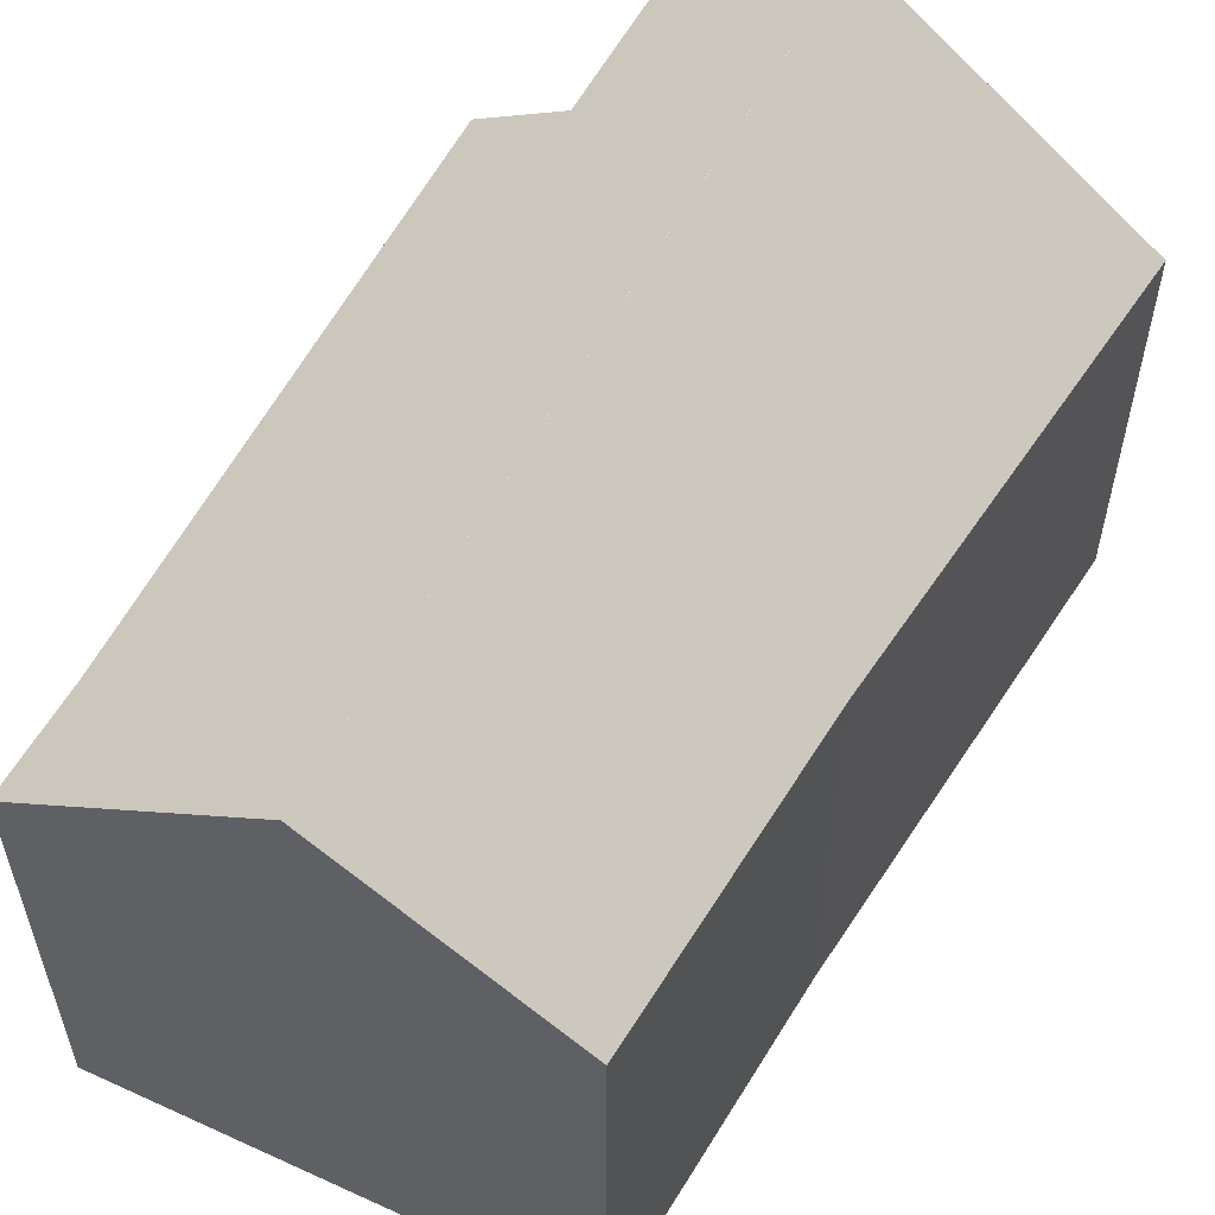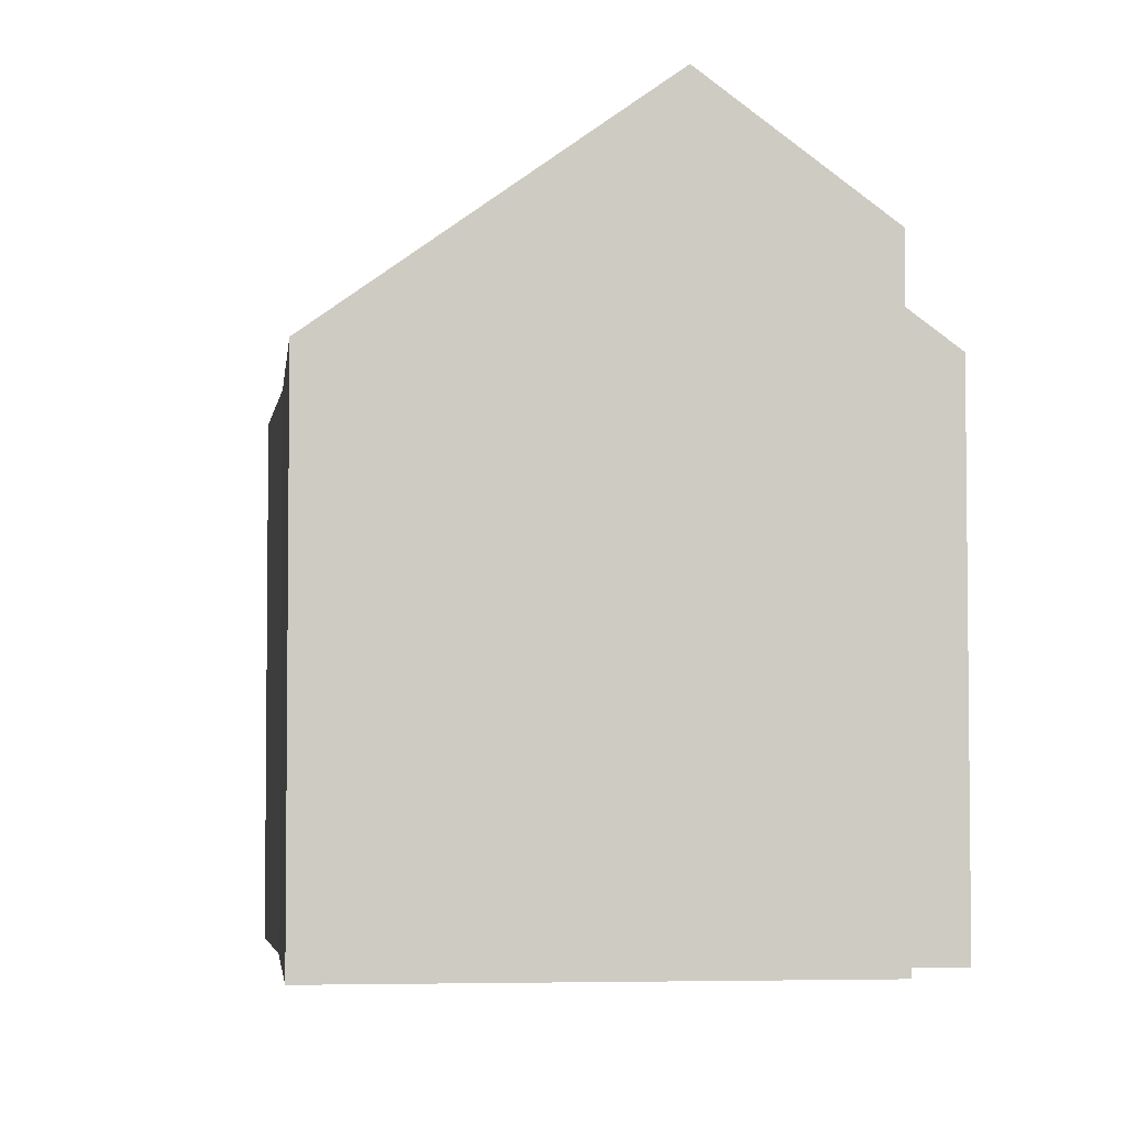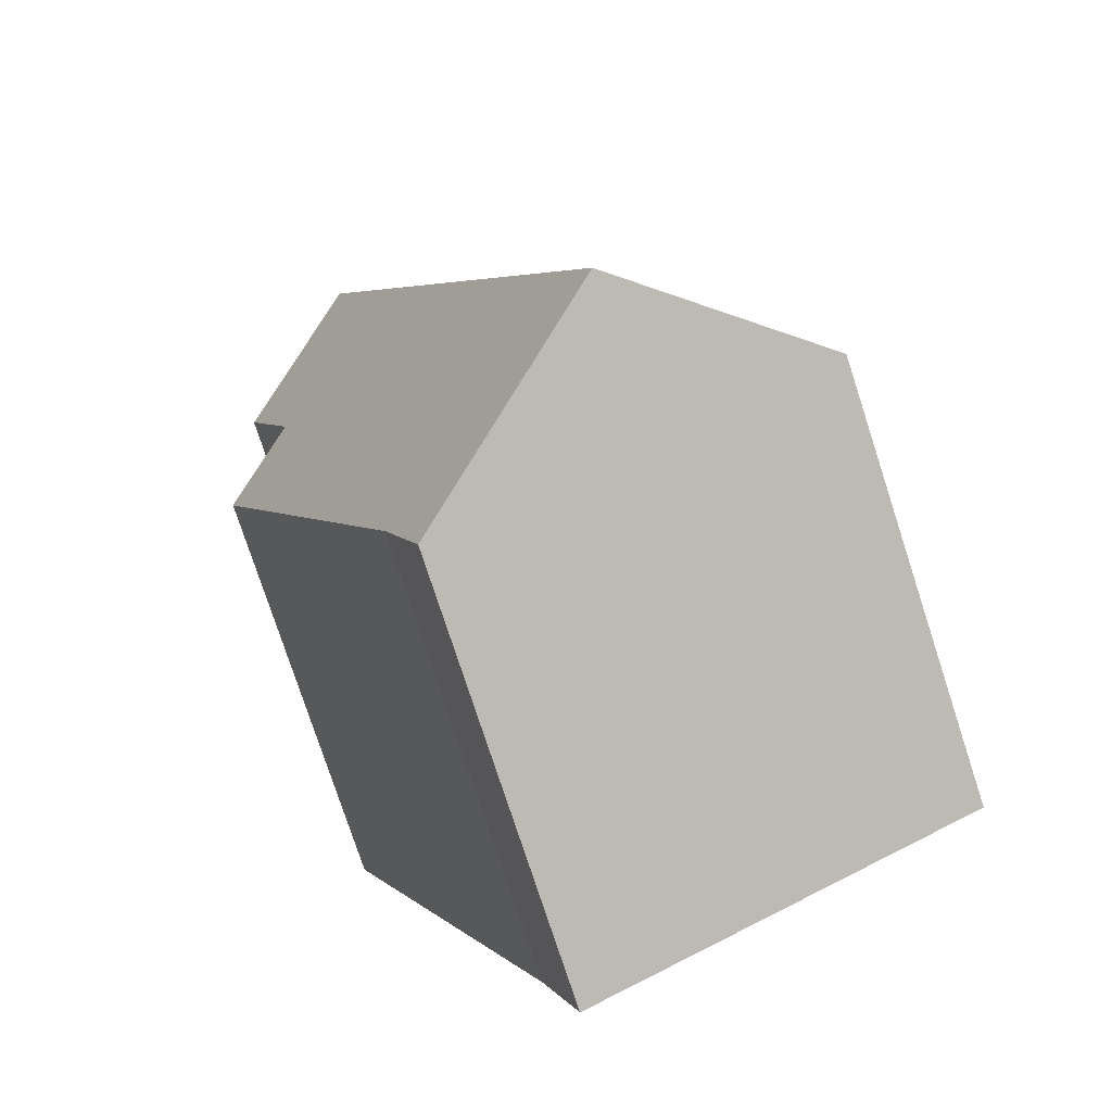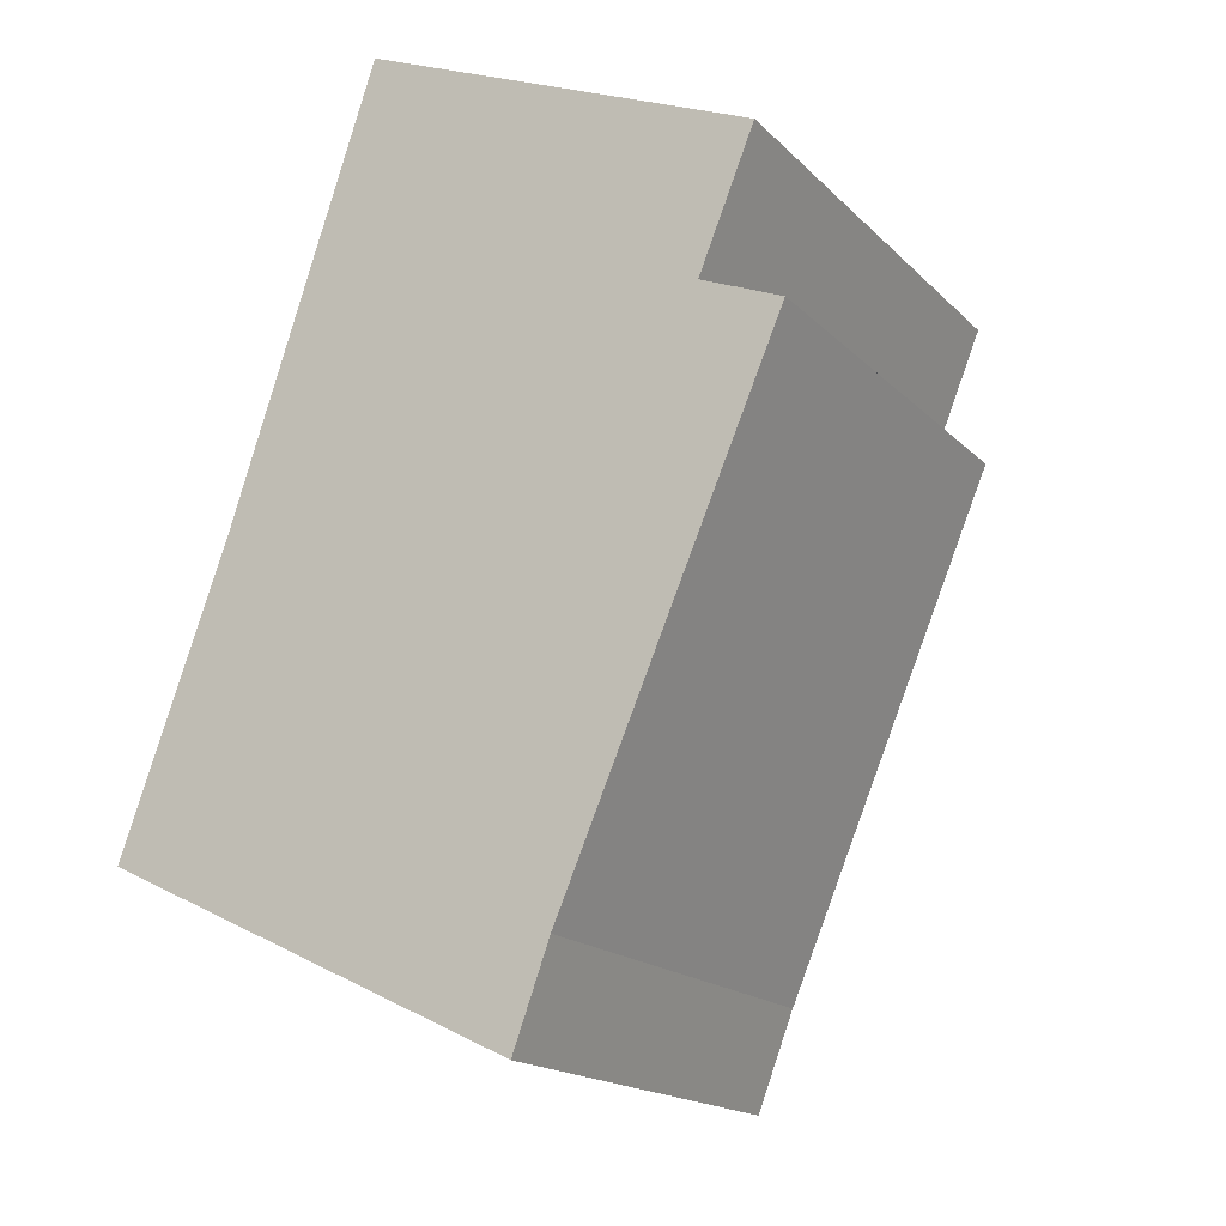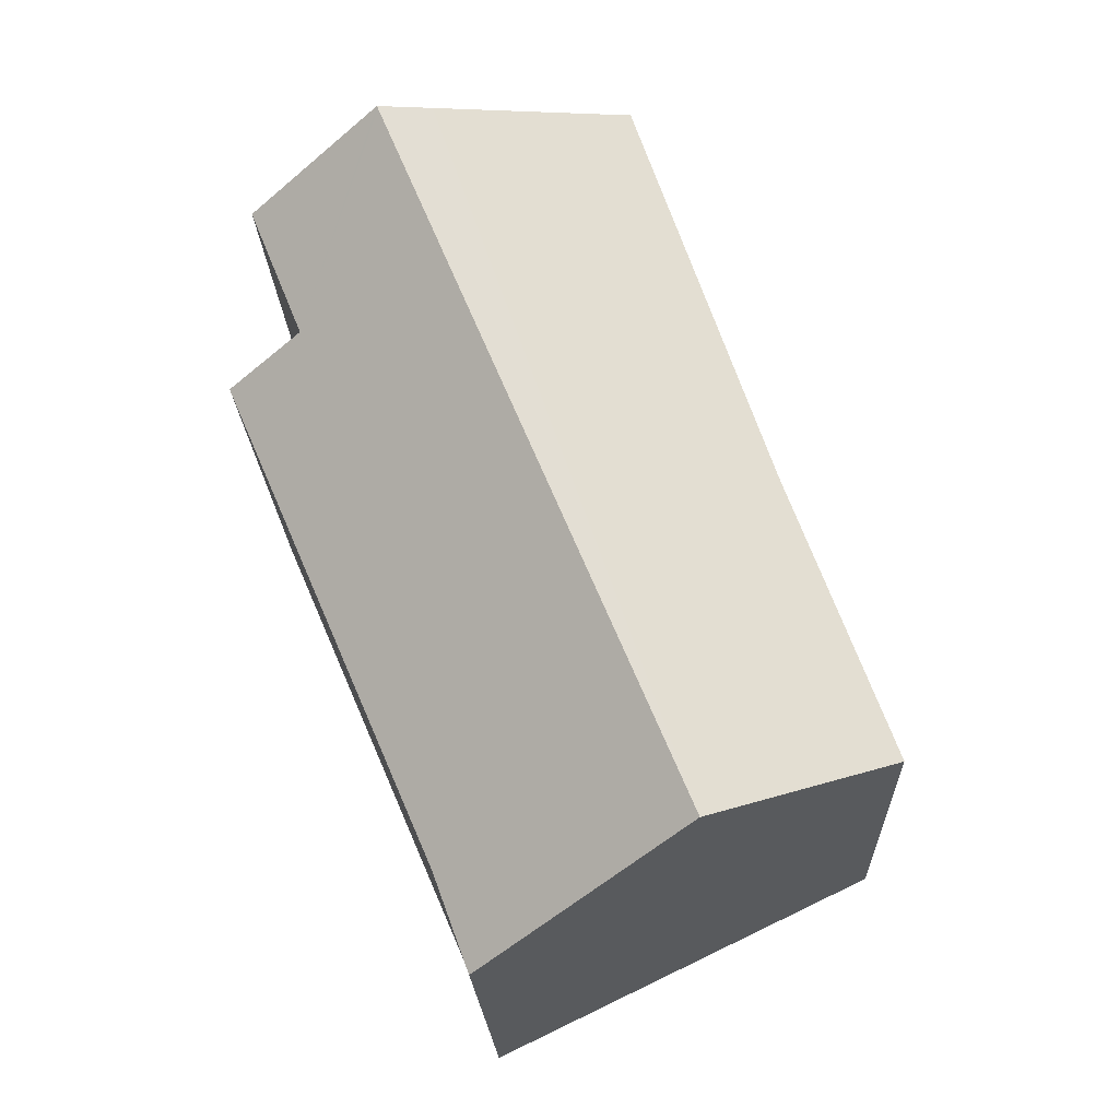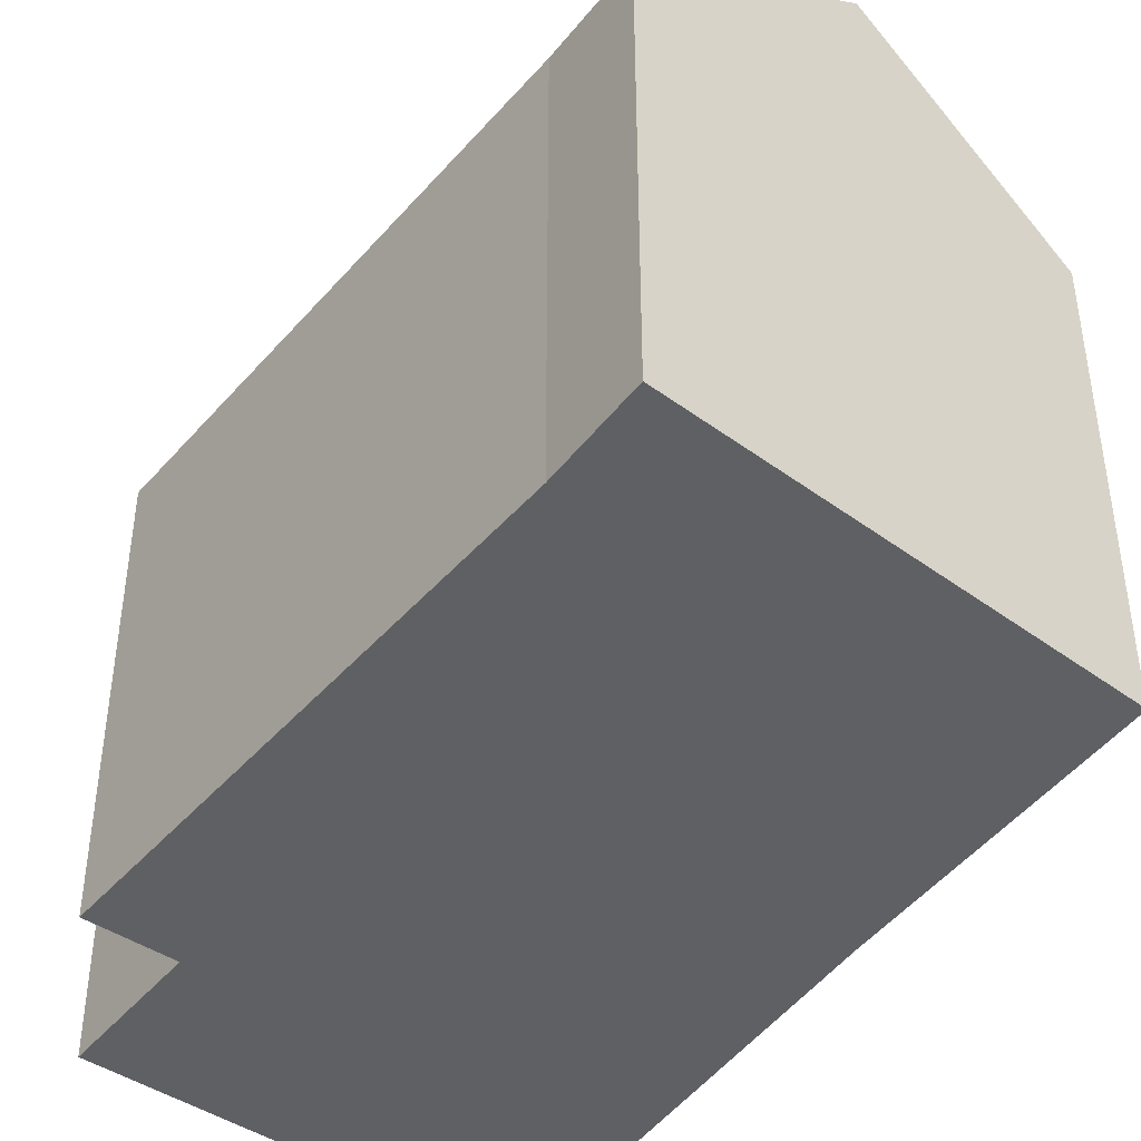
<metadata>
{"format":"obj","ext":"obj","renderer":"f3d","projection":"perspective","resolution":1024,"background":"white","views":[{"elev":59.3,"azim":-129.0,"up":"+Y"},{"elev":-4.5,"azim":12.5,"up":"+Y"},{"elev":-78.1,"azim":-161.9,"up":"+Z"},{"elev":-17.2,"azim":29.0,"up":"+Z"},{"elev":-21.4,"azim":-177.8,"up":"+Z"},{"elev":-45.1,"azim":165.1,"up":"+Y"}]}
</metadata>
<code>
v  3.963 6.374 10.46
v  2.135 6.374 6.08
v  3.618 6.106 10.61
v  6.477 8.327 9.417
v  1.546 6.481 4.282
v  0 6.639 4.065e-16
v  2.846 8.899 -1.367
v  7.215 8.899 9.11
v  7.199 8.899 9.07
v  6.432 6.51 -1.428
v  8.423 7.334 6.335
v  9.569 6.446 5.863
v  9.15 7.349 8.133
v  9.209 7.351 8.279
v  5.914 6.462 -2.842
v  9.209 -5.069e-16 8.279
v  8.423 -3.879e-16 6.335
v  9.15 -4.98e-16 8.133
v  9.569 -3.59e-16 5.863
v  3.618 -6.496e-16 10.61
v  7.215 -5.578e-16 9.11
v  3.963 -6.407e-16 10.46
v  6.477 -5.766e-16 9.417
v  6.432 8.744e-17 -1.428
v  5.914 1.74e-16 -2.842
v  0 0 0
v  2.846 8.37e-17 -1.367
v  1.546 -2.622e-16 4.282
v  2.135 -3.723e-16 6.08
g defaultobject
f 1 2 3
f 2 1 4
f 2 4 5
f 5 4 6
f 6 4 7
f 7 4 8
f 7 8 9
f 10 11 12
f 13 8 14
f 8 13 11
f 8 11 9
f 9 11 7
f 7 11 10
f 7 10 15
f 16 13 14
f 13 16 11
f 11 16 17
f 17 16 18
f 17 12 11
f 12 17 19
f 4 14 8
f 14 4 1
f 14 1 3
f 14 3 20
f 14 20 21
f 14 21 16
f 21 20 22
f 21 22 23
f 12 24 10
f 24 12 19
f 24 15 10
f 15 24 25
f 15 6 7
f 6 15 25
f 6 25 26
f 26 25 27
f 26 5 6
f 5 26 28
f 28 2 5
f 2 28 3
f 3 28 20
f 20 28 29
f 29 22 20
f 22 29 23
f 23 29 21
f 21 29 16
f 16 29 28
f 16 28 26
f 16 26 18
f 18 26 17
f 17 26 19
f 19 26 24
f 24 26 27
f 24 27 25

</code>
